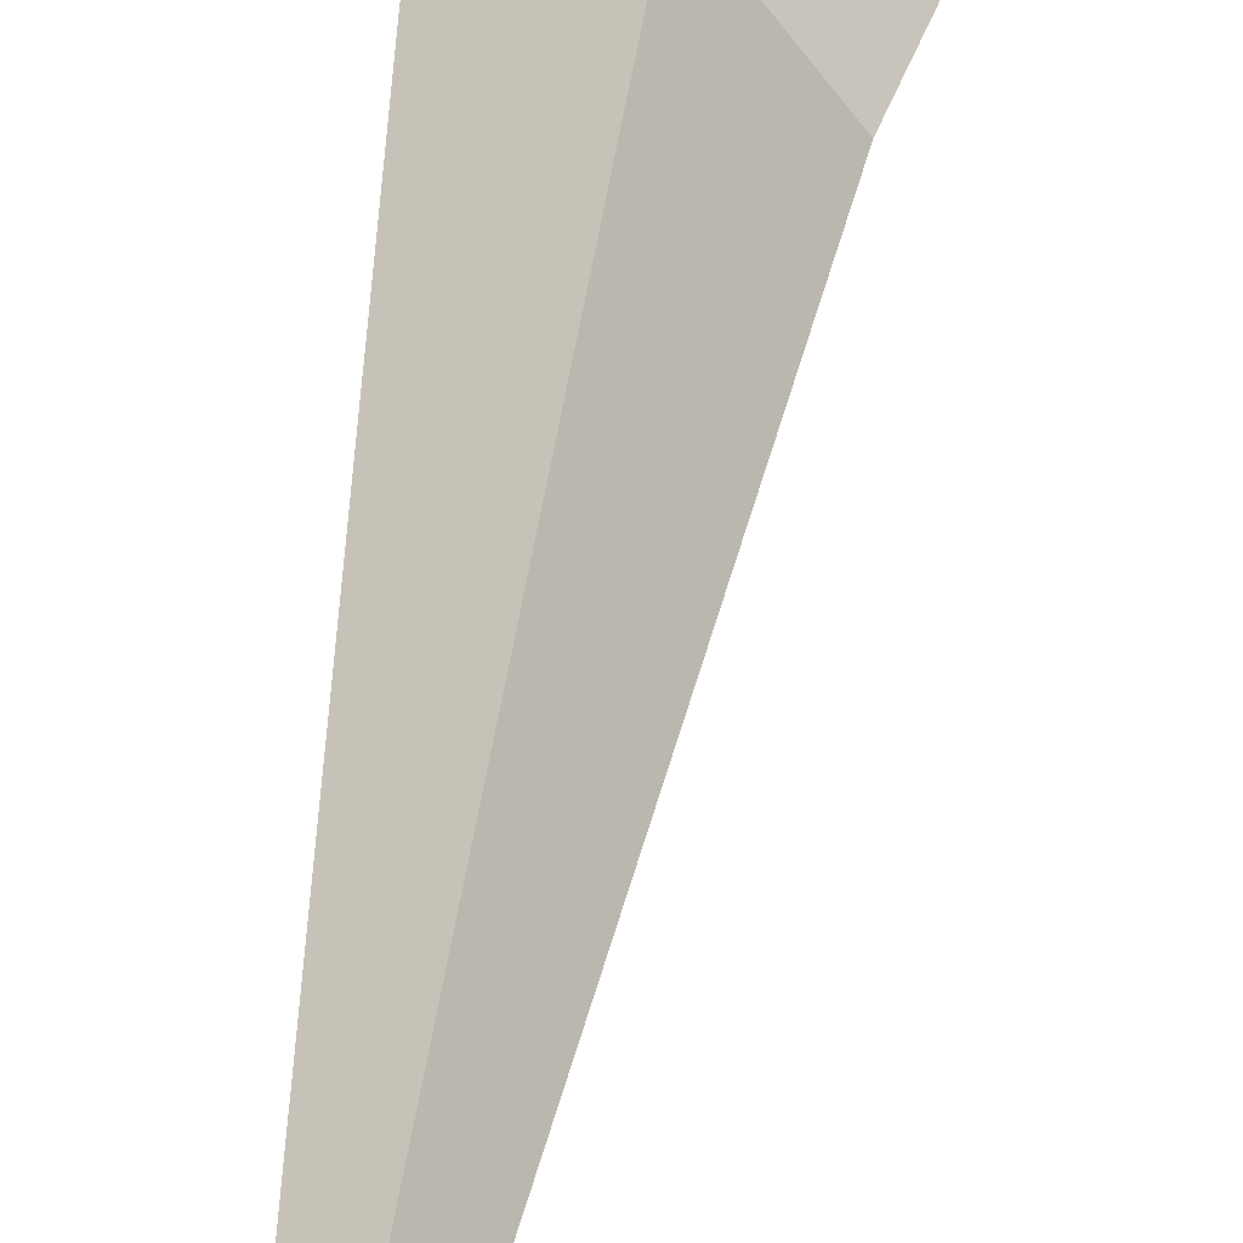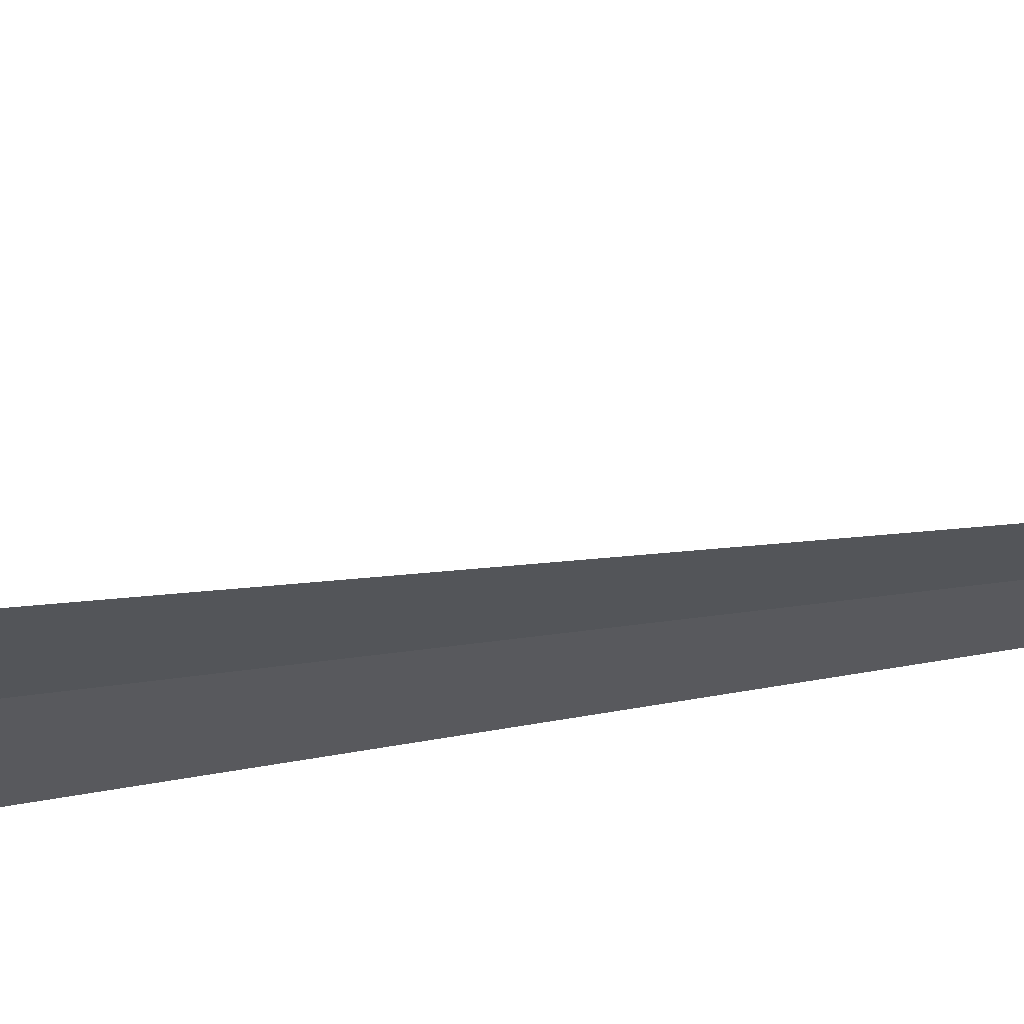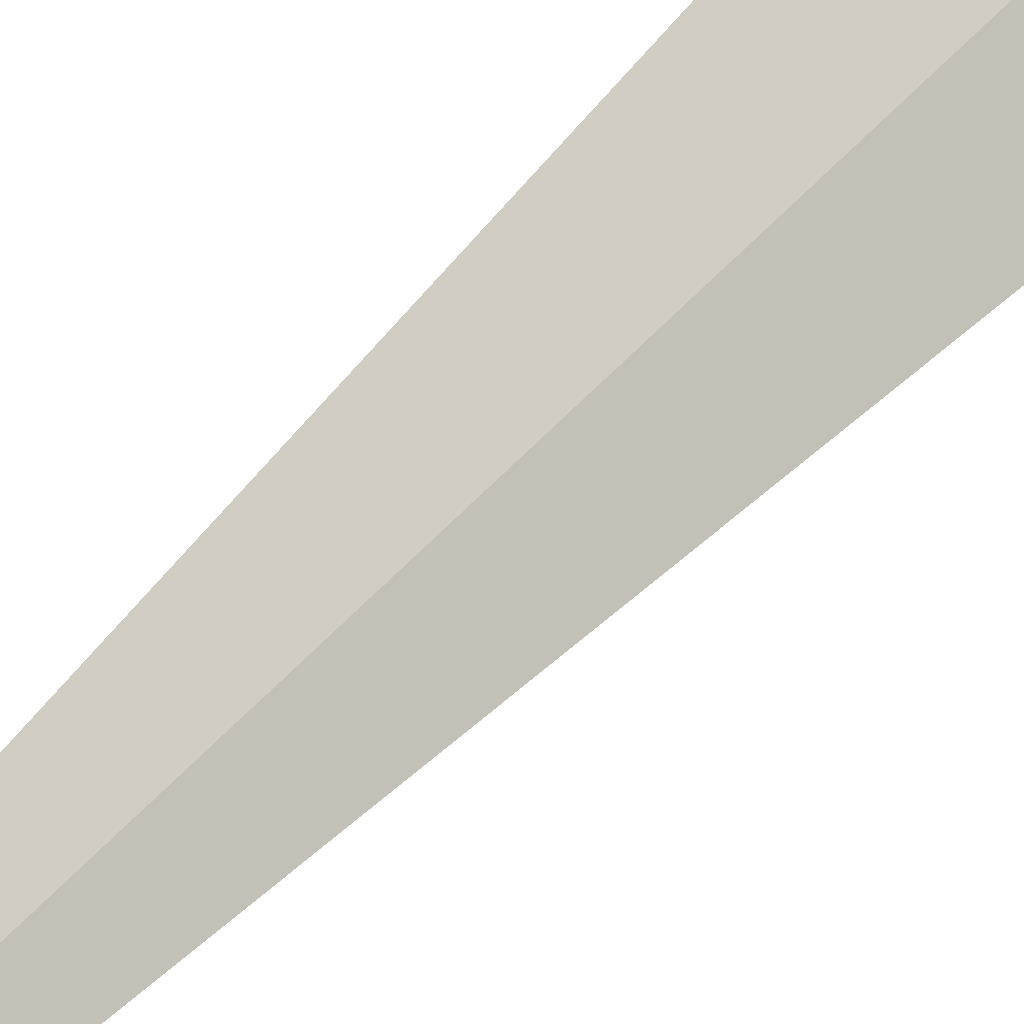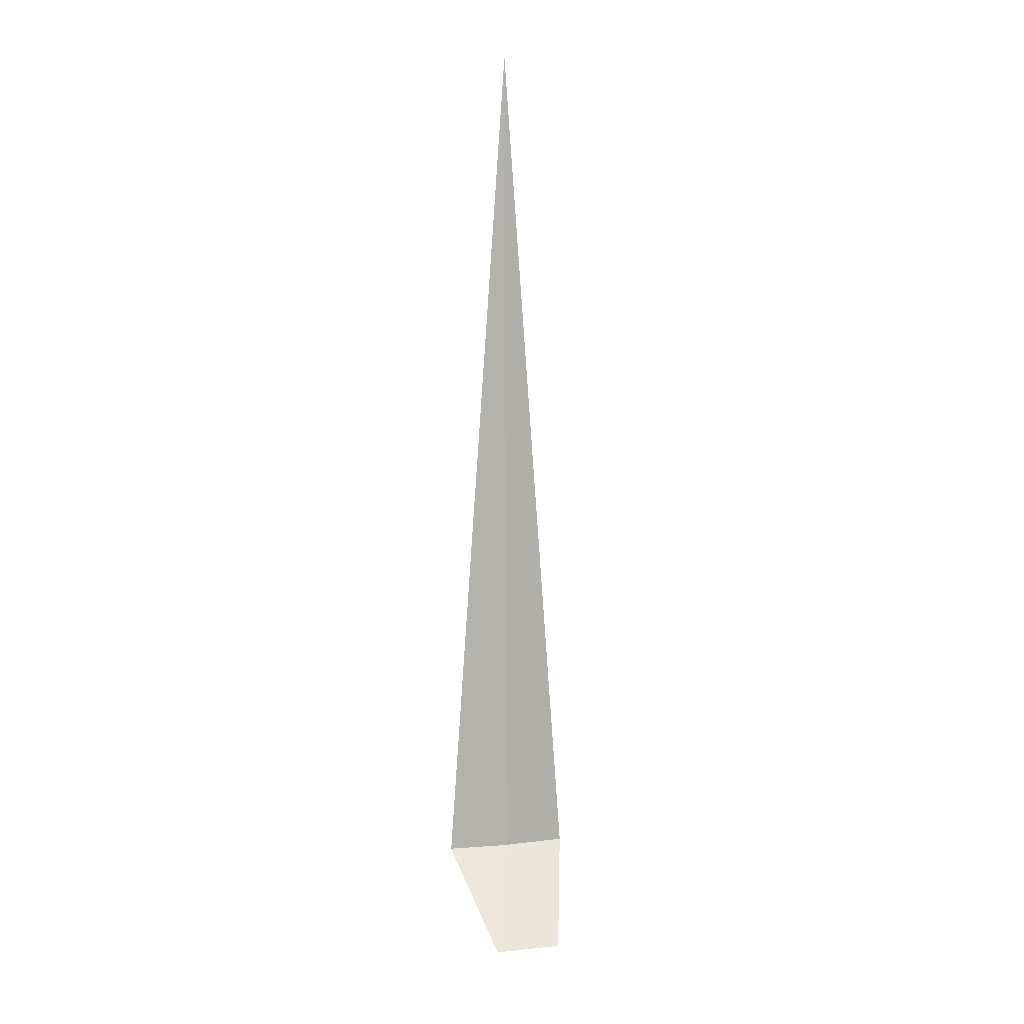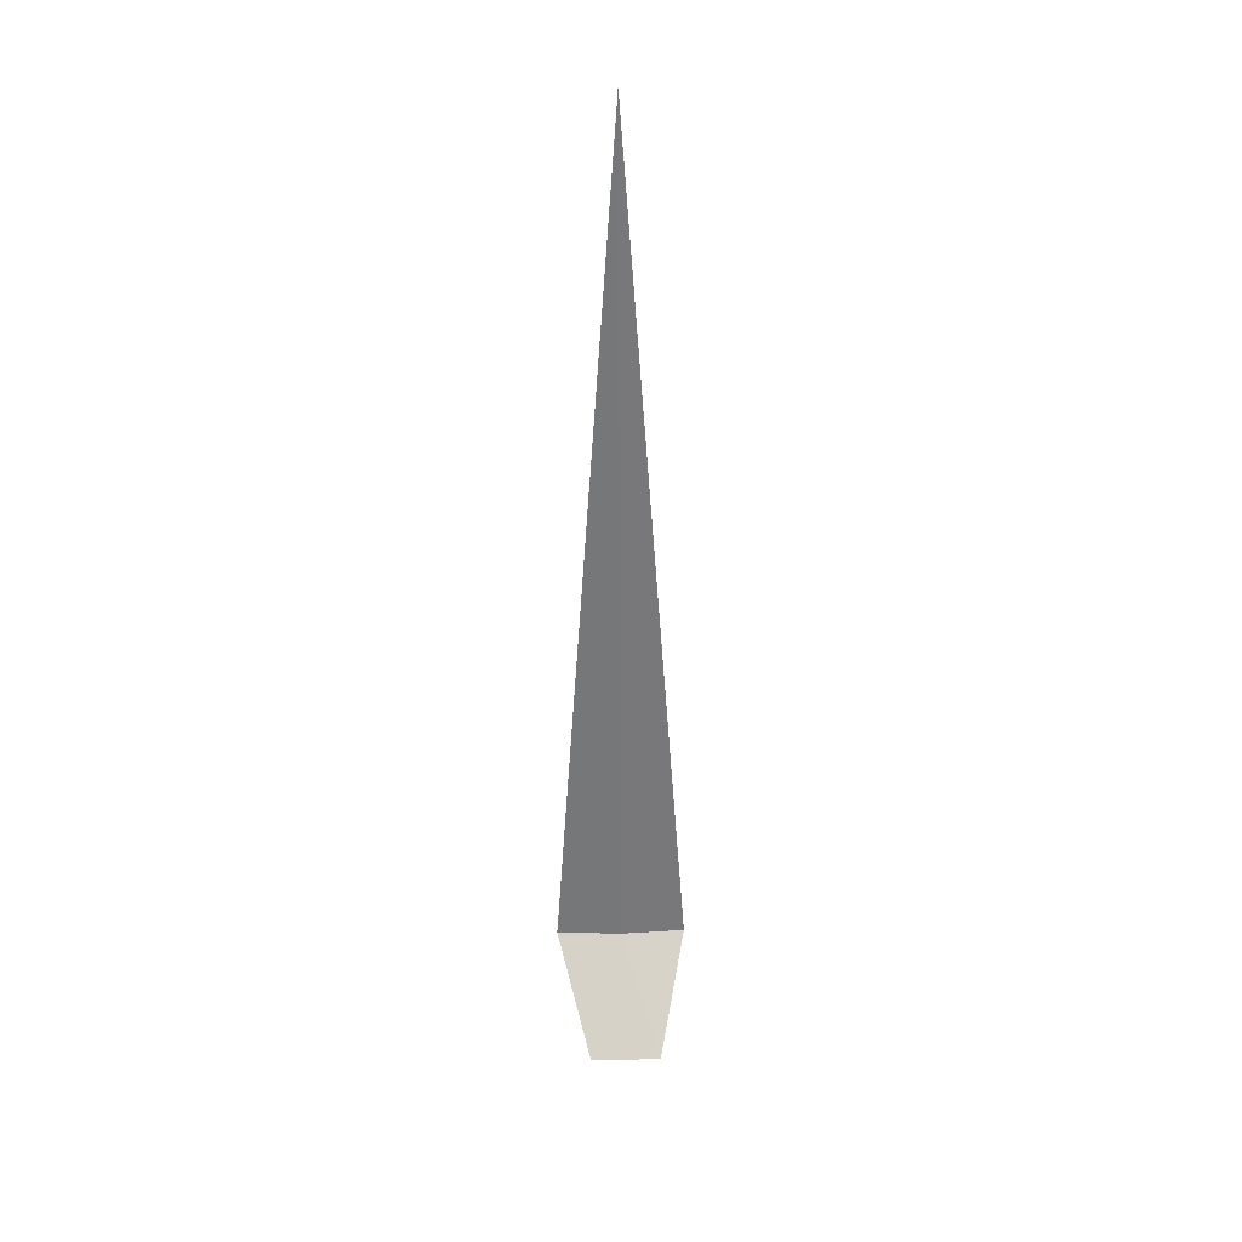
<metadata>
{"format":"obj","ext":"obj","renderer":"f3d","projection":"perspective","resolution":1024,"background":"white","views":[{"elev":23.6,"azim":4.4,"up":"+Y"},{"elev":20.8,"azim":-107.7,"up":"+Y"},{"elev":41.1,"azim":35.2,"up":"+Y"},{"elev":10.7,"azim":117.6,"up":"+Z"},{"elev":32.8,"azim":129.9,"up":"+Z"}]}
</metadata>
<code>
v -17.95 -8.674 1.04
v -17.94 -8.691 10.92
v -18.46 -8.162 1.04
v -17.5 -9.245 1.04
v -16.97 -8.289 0.04014
v -17.49 -7.703 0.04014
f 1 5 4
f 1 3 6
f 1 6 5
f 1 4 2
f 1 2 3

</code>
